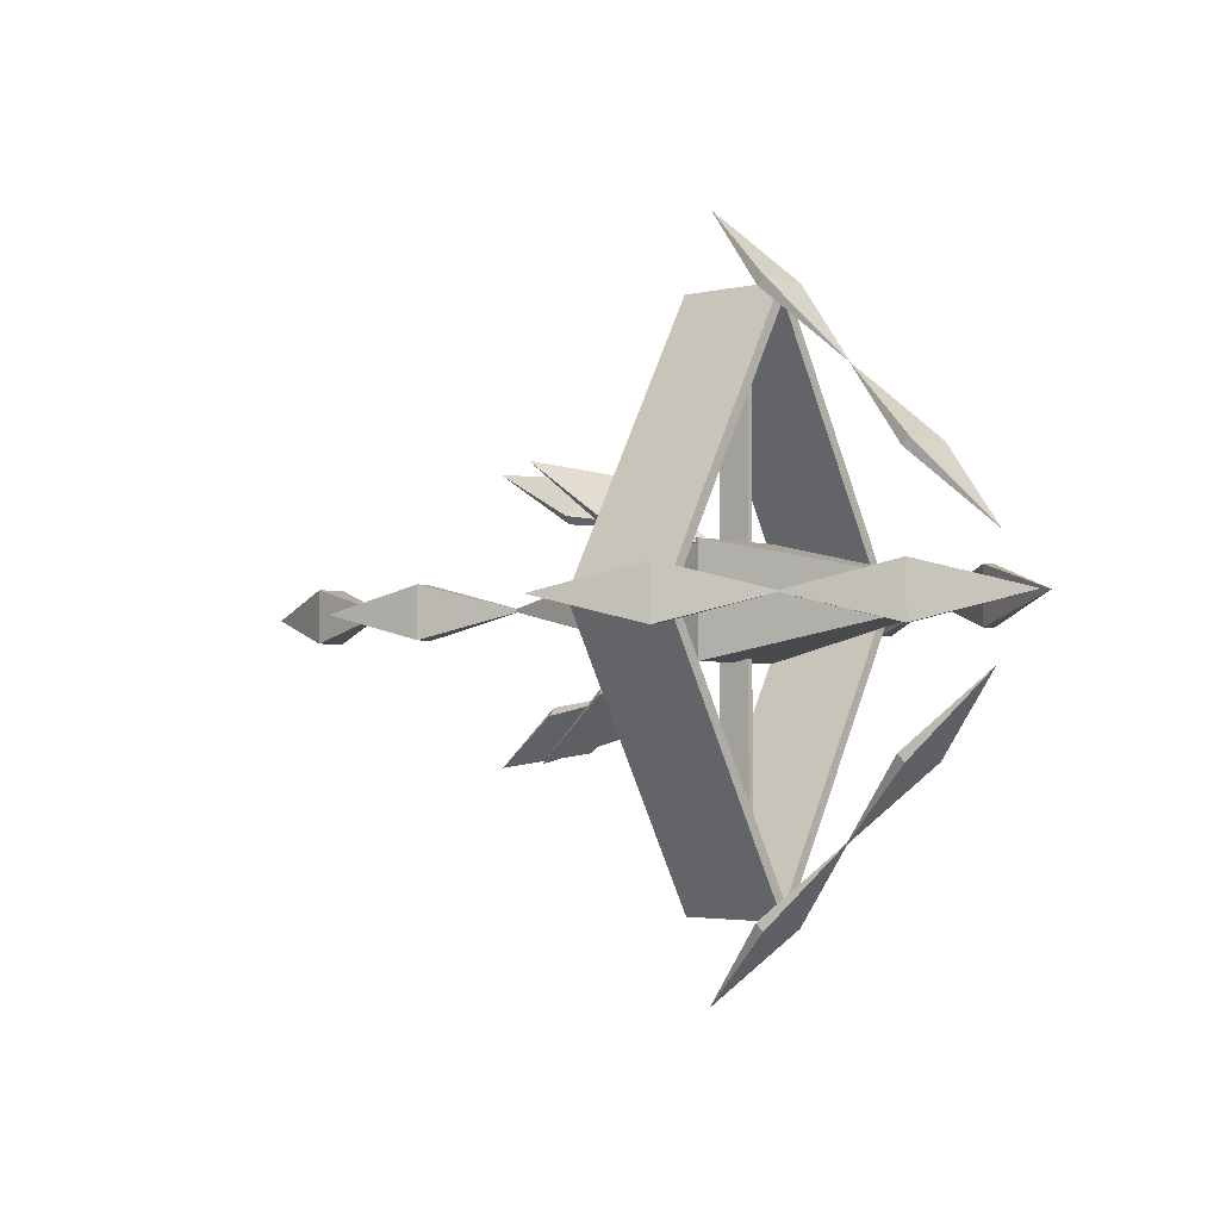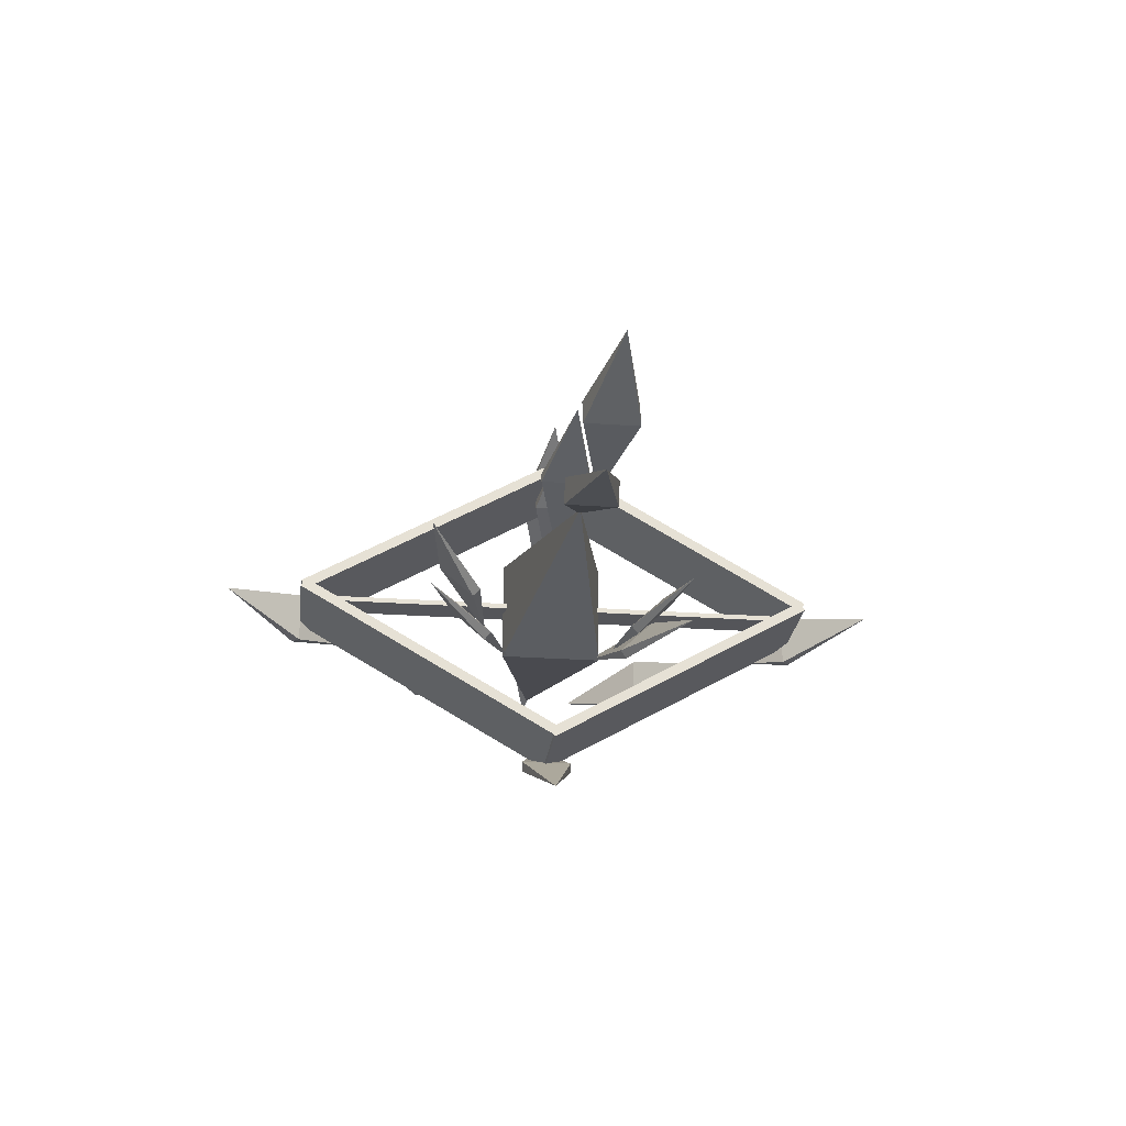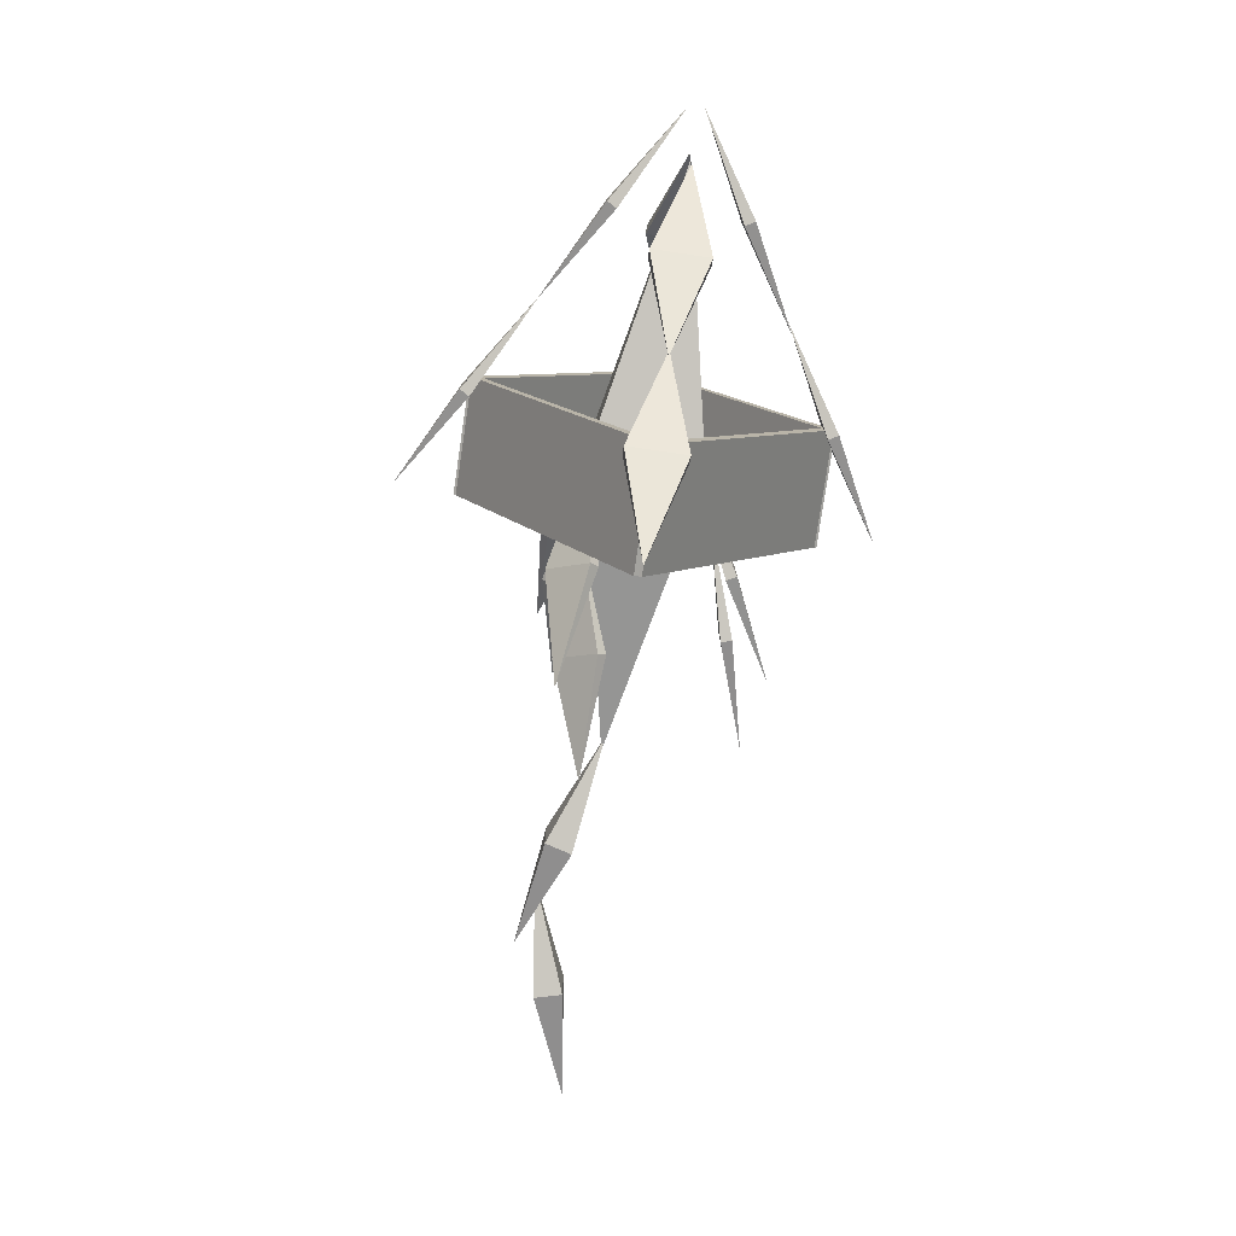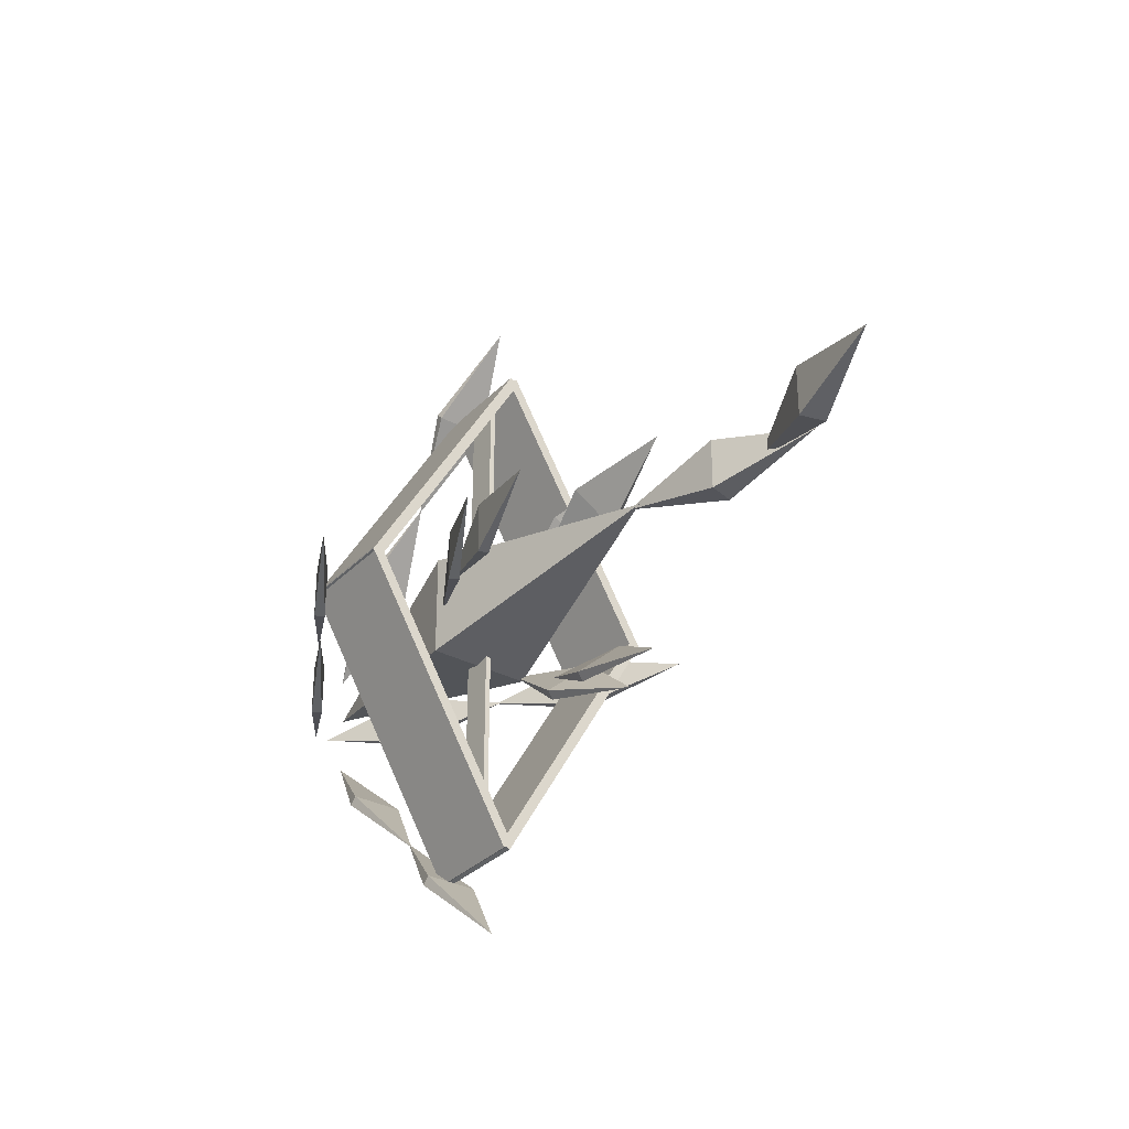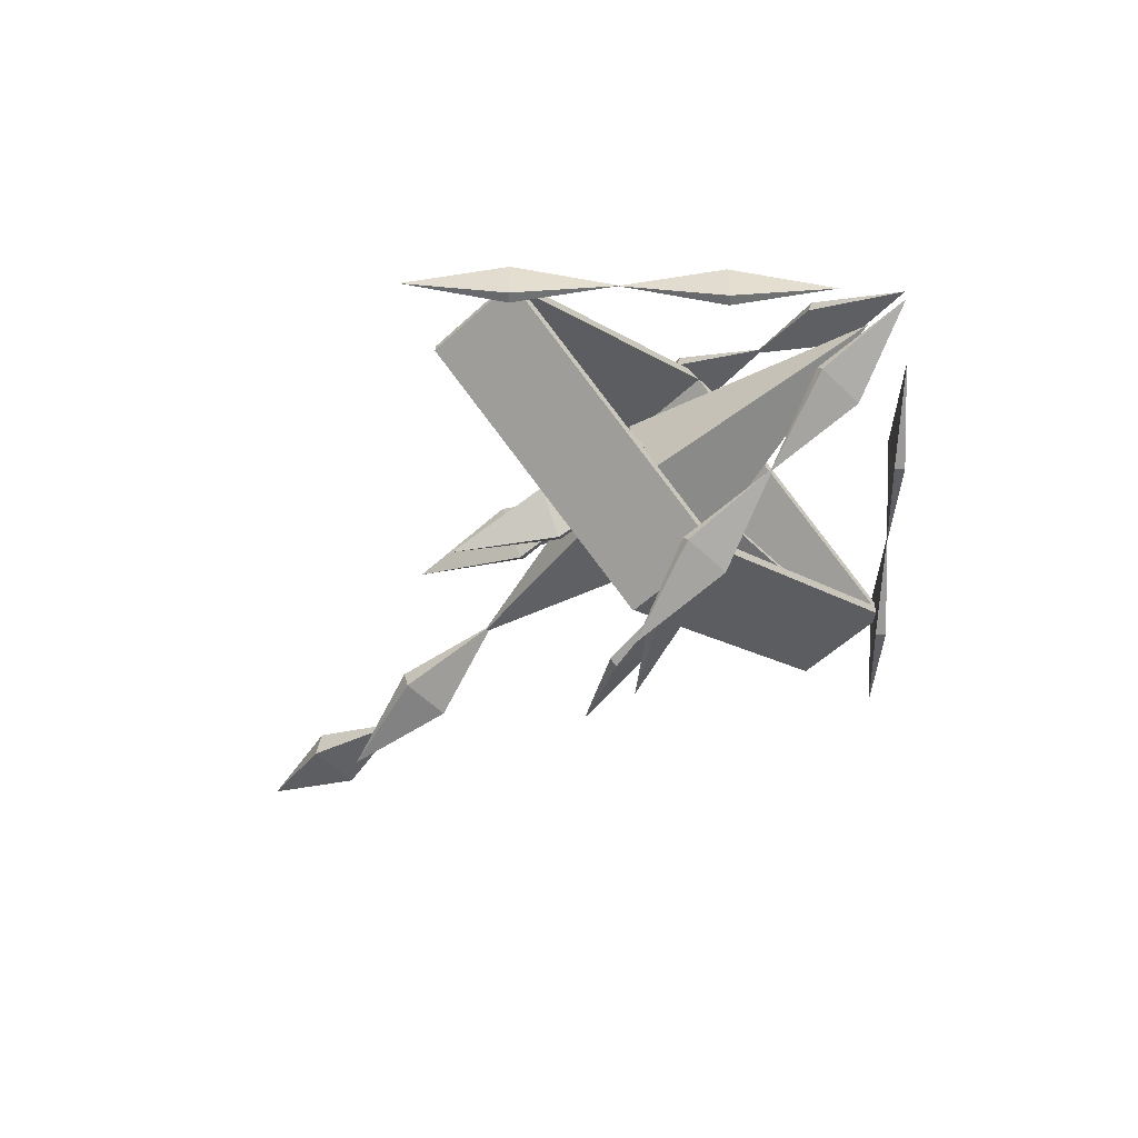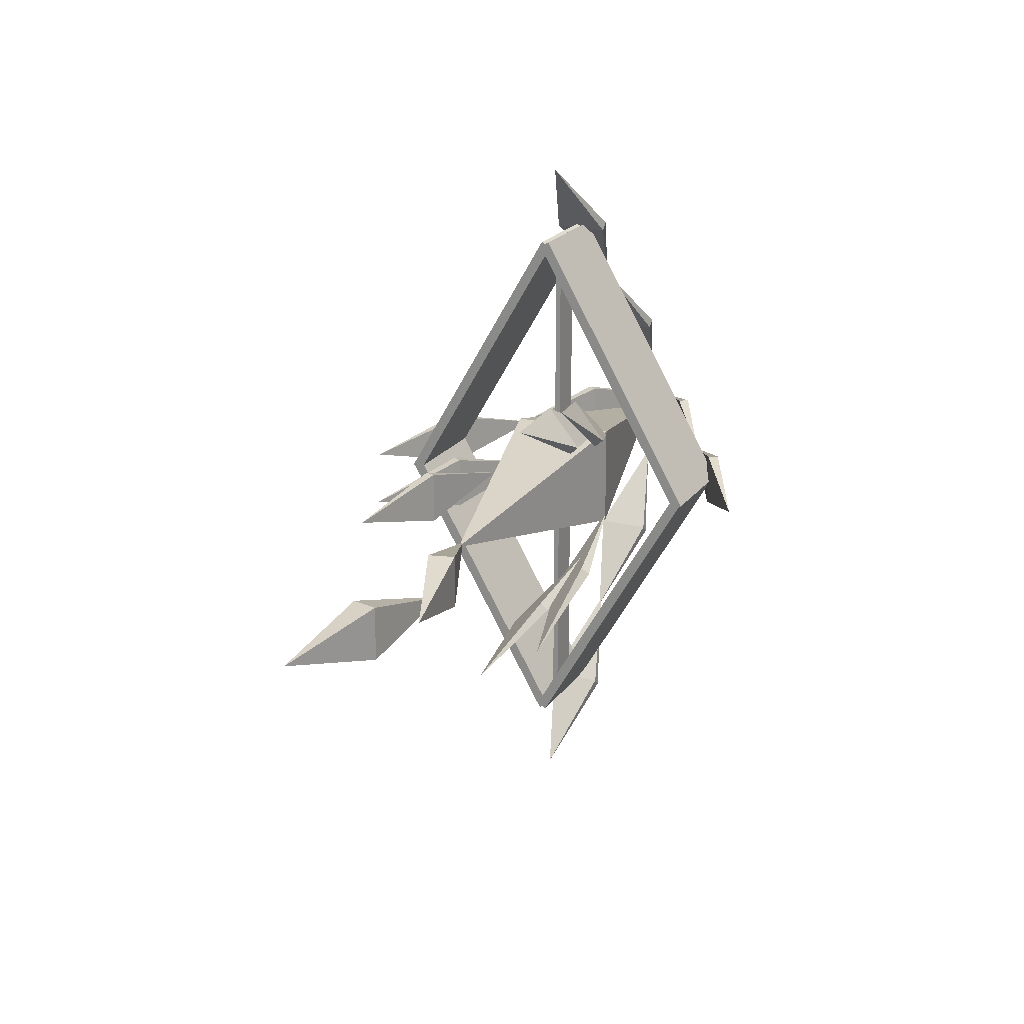
<metadata>
{"format":"obj","ext":"obj","renderer":"f3d","projection":"perspective","resolution":1024,"background":"white","views":[{"elev":-2.7,"azim":40.5,"up":"+Z"},{"elev":-24.8,"azim":-96.7,"up":"+Y"},{"elev":-78.8,"azim":81.6,"up":"+Z"},{"elev":-32.3,"azim":-126.1,"up":"+Z"},{"elev":-55.0,"azim":44.3,"up":"+Y"},{"elev":20.6,"azim":-64.9,"up":"+Z"}]}
</metadata>
<code>
o 立方体
v -0.3 -0.05 5
v -0.3 0.05 5
v -0.3 -0.05 -5
v -0.3 0.05 -5
v 0.3 -0.05 5
v 0.3 0.05 5
v 0.3 -0.05 -5
v 0.3 0.05 -5
f 1 2 4 3
f 3 4 8 7
f 7 8 6 5
f 5 6 2 1
f 3 7 5 1
f 8 4 2 6
o 立方体.001_立方体.003
v -1 -2.894 0.0999
v -1 0.1056 -5.096
v -1 -3.068 -9.9e-05
v -1 -0.06758 -5.196
v 1 -2.894 0.0999
v 1 0.1056 -5.096
v 1 -3.068 -9.9e-05
v 1 -0.06758 -5.196
f 9 10 12 11
f 11 12 16 15
f 15 16 14 13
f 13 14 10 9
f 11 15 13 9
f 16 12 10 14
o 立方体.002_立方体.003
v -1 0.06015 5.17
v -1 3.06 -0.02654
v -1 -0.1131 5.07
v -1 2.887 -0.1265
v 1 0.06015 5.17
v 1 3.06 -0.02654
v 1 -0.1131 5.07
v 1 2.887 -0.1265
f 17 18 20 19
f 19 20 24 23
f 23 24 22 21
f 21 22 18 17
f 19 23 21 17
f 24 20 18 22
o 立方体.003
v -1 -0.1181 -5.089
v -1 2.882 0.107
v -1 0.0551 -5.189
v -1 3.055 0.007017
v 1 -0.1181 -5.089
v 1 2.882 0.107
v 1 0.0551 -5.189
v 1 3.055 0.007017
f 25 26 28 27
f 27 28 32 31
f 31 32 30 29
f 29 30 26 25
f 27 31 29 25
f 32 28 26 30
o wings_立方体.003
v -1 -3.082 -0.0221
v -1 -0.08214 5.174
v -1 -2.909 -0.1221
v -1 0.09106 5.074
v 1 -3.082 -0.0221
v 1 -0.08214 5.174
v 1 -2.909 -0.1221
v 1 0.09106 5.074
f 33 34 36 35
f 35 36 40 39
f 39 40 38 37
f 37 38 34 33
f 35 39 37 33
f 40 36 34 38
o frame_立方体.004
v -5 0 0
v 5 0 0
v 0 -1 -1
v 0 1 -1
v 0 -1 1
v 0 1 1
f 41 44 42 43
f 46 44 42
f 42 46 41 45
f 41 43 42 45
f 42 44 41 46
f 42 46 45
f 46 41 45
f 41 44 46
f 41 43 44
f 43 41 45
f 43 45 42
f 44 43 42
o 立方体.006
v -0.5049 0 6.558
v 2.324 0 3.73
v 0.98 0.5 5.215
v 0.98 -0.5 5.215
v 0.8386 0.5 5.073
v 0.8386 -0.5 5.073
f 47 49 51
f 47 51 48 52
f 47 51 52
f 48 49 47 50
f 47 52 48 50
f 48 51 47 49
f 49 47 50
f 50 47 52
f 52 51 48
f 51 49 48
f 49 50 48
f 50 52 48
o fangs_A_立方体.010
v -0.5652 0 -6.674
v 2.263 0 -3.846
v 0.7783 0.5 -5.189
v 0.7783 -0.5 -5.189
v 0.9198 0.5 -5.331
v 0.9198 -0.5 -5.331
f 53 55 57
f 53 57 54 58
f 53 57 58
f 54 55 53 56
f 53 58 54 56
f 54 57 53 55
f 55 53 56
f 56 53 58
f 58 57 54
f 57 55 54
f 55 56 54
f 56 58 54
o fangs_B_立方体.011
v -0.8058 4 0
v 2.658 2 0
v 0.9762 3.087 0.5
v 0.8762 2.913 0.5
v 0.9762 3.087 -0.5
v 0.8762 2.913 -0.5
f 59 61 63
f 59 63 60 64
f 59 63 64
f 60 61 59 62
f 59 64 60 62
f 60 63 59 61
f 61 59 62
f 62 59 64
f 64 63 60
f 63 61 60
f 61 62 60
f 62 64 60
o fangs_C_立方体.012
v -0.9569 -4.111 0
v 2.507 -2.111 0
v 0.7251 -3.025 0.5
v 0.8251 -3.198 0.5
v 0.7251 -3.025 -0.5
v 0.8251 -3.198 -0.5
f 65 67 69
f 65 69 66 70
f 65 69 70
f 66 67 65 68
f 65 70 66 68
f 66 69 65 67
f 67 65 68
f 68 65 70
f 70 69 66
f 69 67 66
f 67 68 66
f 68 70 66
o 立方体.010_立方体.013
v 2.415 -2.162 0
v 5.879 -0.1615 0
v 4.097 -1.075 0.5
v 4.197 -1.248 0.5
v 4.097 -1.075 -0.5
v 4.197 -1.248 -0.5
f 71 73 75
f 71 75 72 76
f 71 75 76
f 72 73 71 74
f 71 76 72 74
f 72 75 71 73
f 73 71 74
f 74 71 76
f 76 75 72
f 75 73 72
f 73 74 72
f 74 76 72
o 立方体.011_立方体.014
v 2.438 2.102 0
v 5.902 0.1021 0
v 4.22 1.189 0.5
v 4.12 1.015 0.5
v 4.22 1.189 -0.5
v 4.12 1.015 -0.5
f 77 79 81
f 77 81 78 82
f 77 81 82
f 78 79 77 80
f 77 82 78 80
f 78 81 77 79
f 79 77 80
f 80 77 82
f 82 81 78
f 81 79 78
f 79 80 78
f 80 82 78
o 立方体.013_立方体.016
v 2.169 0 -3.95
v 4.997 0 -1.121
v 3.512 0.5 -2.465
v 3.512 -0.5 -2.465
v 3.654 0.5 -2.606
v 3.654 -0.5 -2.606
f 83 85 87
f 83 87 84 88
f 83 87 88
f 84 85 83 86
f 83 88 84 86
f 84 87 83 85
f 85 83 86
f 86 83 88
f 88 87 84
f 87 85 84
f 85 86 84
f 86 88 84
o fangs_D_立方体.017
v 2.282 0 3.763
v 5.111 0 0.9342
v 3.767 0.5 2.419
v 3.767 -0.5 2.419
v 3.626 0.5 2.278
v 3.626 -0.5 2.278
f 89 91 93
f 89 93 90 94
f 89 93 94
f 90 91 89 92
f 89 94 90 92
f 90 93 89 91
f 91 89 92
f 92 89 94
f 94 93 90
f 93 91 90
f 91 92 90
f 92 94 90
o 立方体.004_立方体.018
v -4.858 -0.3697 -2.765
v -1.117 -0.9204 -1.46
v -2.84 -0.2221 -2.356
v -3.163 -0.9292 -1.727
v -2.811 -0.3608 -2.497
v -3.135 -1.068 -1.868
f 95 97 99
f 95 99 96 100
f 95 99 100
f 96 97 95 98
f 95 100 96 98
f 96 99 95 97
f 97 95 98
f 98 95 100
f 100 99 96
f 99 97 96
f 97 98 96
f 98 100 96
o tails_A_立方体.019
v -3.406 -0.9637 -2.686
v 0.1507 -0.9637 -0.8564
v -1.498 -0.5394 -2.023
v -1.822 -1.247 -1.394
v -1.434 -0.6809 -2.149
v -1.757 -1.388 -1.52
f 101 103 105
f 101 105 102 106
f 101 105 106
f 102 103 101 104
f 101 106 102 104
f 102 105 101 103
f 103 101 104
f 104 101 106
f 106 105 102
f 105 103 102
f 103 104 102
f 104 106 102
o tails_B_立方体.020
v -4.637 2.333 0
v -0.7924 1.231 0
v -2.687 1.878 0.5
v -2.743 1.686 0.5
v -2.687 1.878 -0.5
v -2.743 1.686 -0.5
f 107 109 111
f 107 111 108 112
f 107 111 112
f 108 109 107 110
f 107 112 108 110
f 108 111 107 109
f 109 107 110
f 110 107 112
f 112 111 108
f 111 109 108
f 109 110 108
f 110 112 108
o 立方体.005_立方体.021
v -3.426 2.613 0
v 0.1321 0.7849 0
v -1.601 1.788 0.5
v -1.692 1.61 0.5
v -1.601 1.788 -0.5
v -1.692 1.61 -0.5
f 113 115 117
f 113 117 114 118
f 113 117 118
f 114 115 113 116
f 113 118 114 116
f 114 117 113 115
f 115 113 116
f 116 113 118
f 118 117 114
f 117 115 114
f 115 116 114
f 116 118 114
o 立方体.007_立方体.022
v -3.303 -1.421 2.435
v 0.3171 -0.8713 0.8249
v -1.358 -0.8618 2.031
v -1.553 -1.569 1.351
v -1.433 -0.7231 1.908
v -1.628 -1.43 1.229
f 119 121 123
f 119 123 120 124
f 119 123 124
f 120 121 119 122
f 119 124 120 122
f 120 123 119 121
f 121 119 122
f 122 119 124
f 124 123 120
f 123 121 120
f 121 122 120
f 122 124 120
o tails_C_立方体.023
v -4.318 -0.9918 2.279
v -0.4734 -0.9918 1.177
v -2.279 -0.7089 2.136
v -2.474 -1.416 1.456
v -2.318 -0.5675 2
v -2.513 -1.275 1.32
f 125 127 129
f 125 129 126 130
f 125 129 130
f 126 127 125 128
f 125 130 126 128
f 126 129 125 127
f 127 125 128
f 128 125 130
f 130 129 126
f 129 127 126
f 127 128 126
f 128 130 126
o tails_main_立方体.024
v -11.24 0.2257 0
v -7.375 -0.8095 0
v -9.242 -0.05041 0.5
v -9.372 -0.5334 0.5
v -9.242 -0.05041 -0.5
v -9.372 -0.5334 -0.5
f 131 133 135
f 131 135 132 136
f 131 135 136
f 132 133 131 134
f 131 136 132 134
f 132 135 131 133
f 133 131 134
f 134 131 136
f 136 135 132
f 135 133 132
f 133 134 132
f 134 136 132
o 立方体.008_立方体.025
v -8.615 -1.004 0
v -4.752 0.03109 0
v -6.748 -0.2451 0.5
v -6.619 -0.728 0.5
v -6.748 -0.2451 -0.5
v -6.619 -0.728 -0.5
f 137 139 141
f 137 141 138 142
f 137 141 142
f 138 139 137 140
f 137 142 138 140
f 138 141 137 139
f 139 137 140
f 140 137 142
f 142 141 138
f 141 139 138
f 139 140 138
f 140 142 138

</code>
